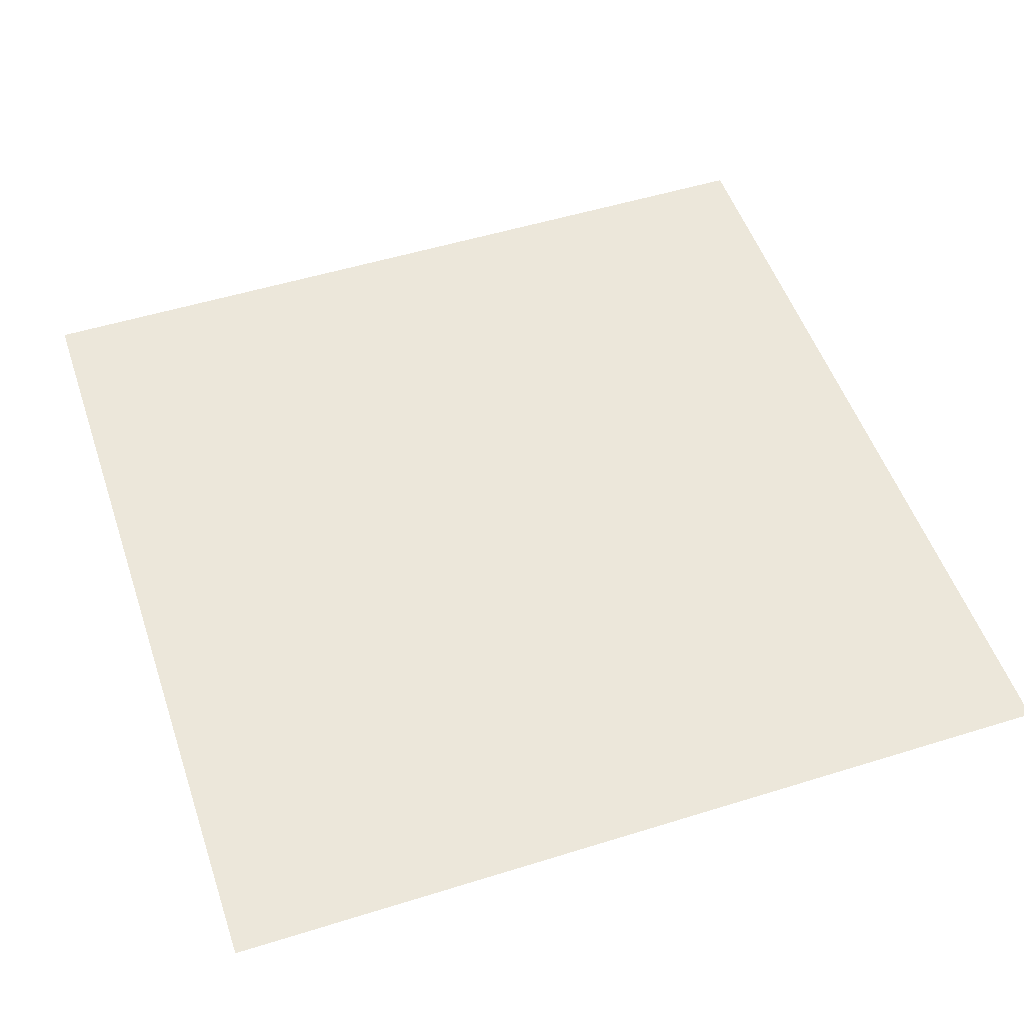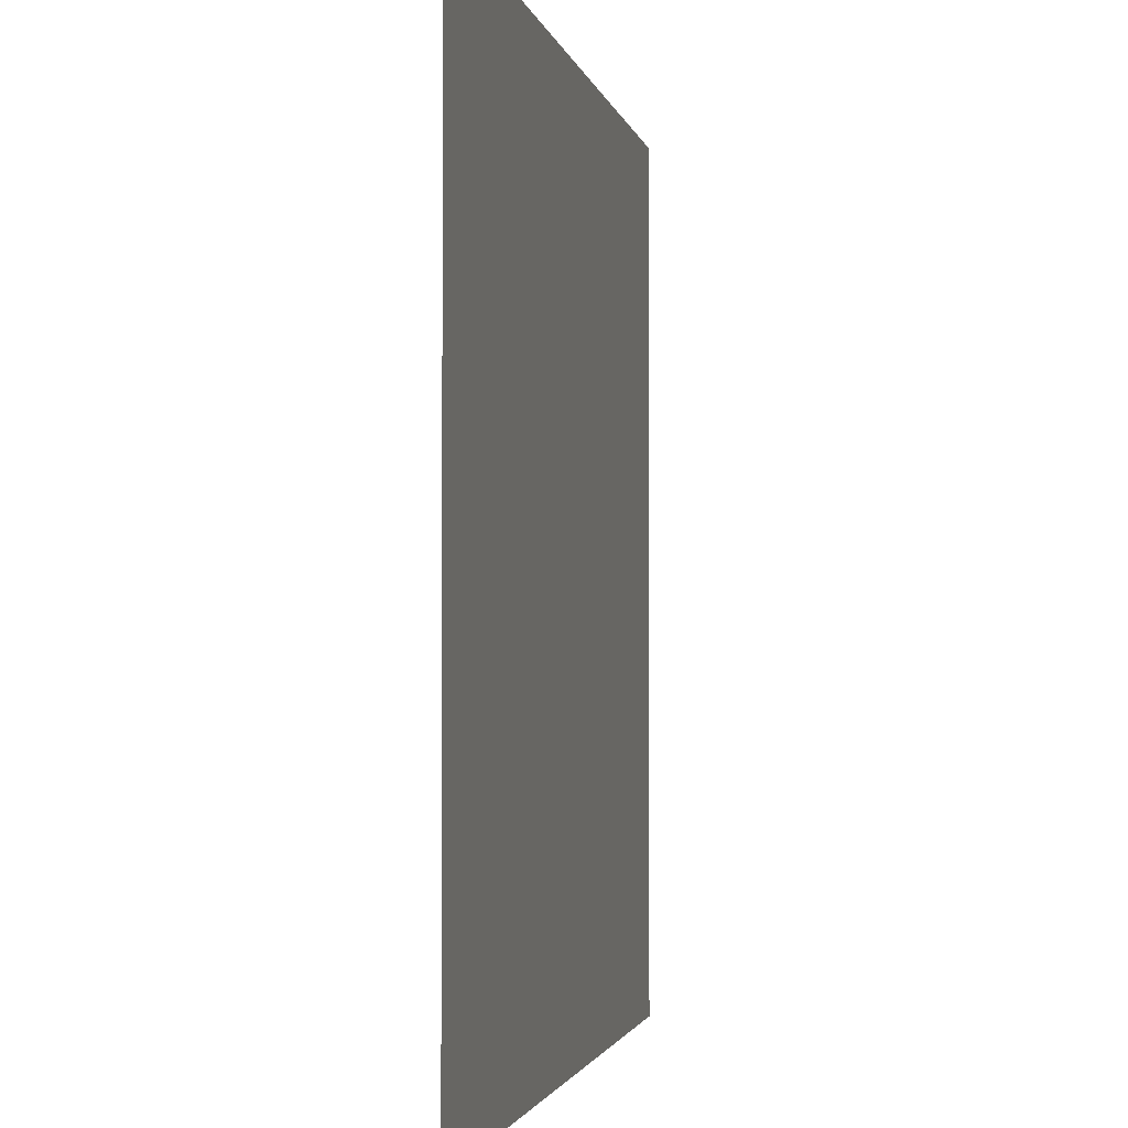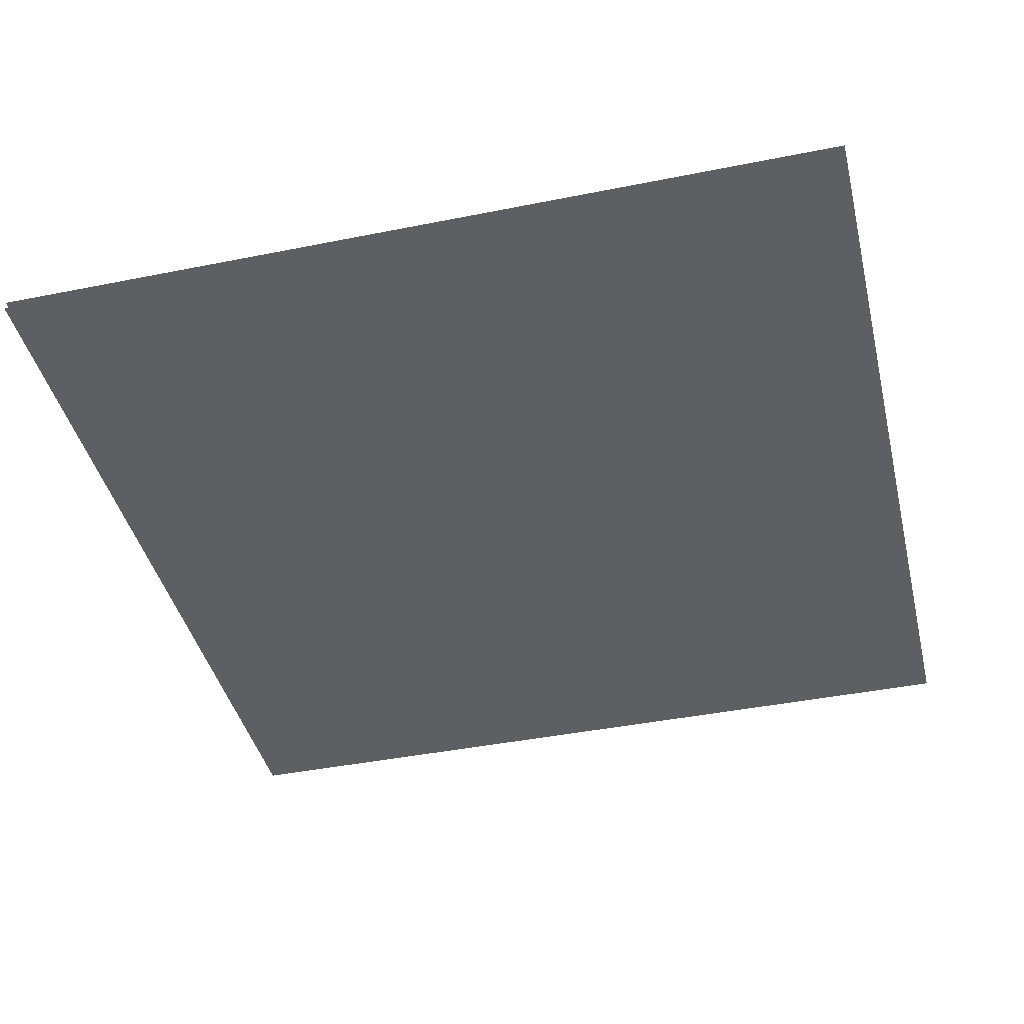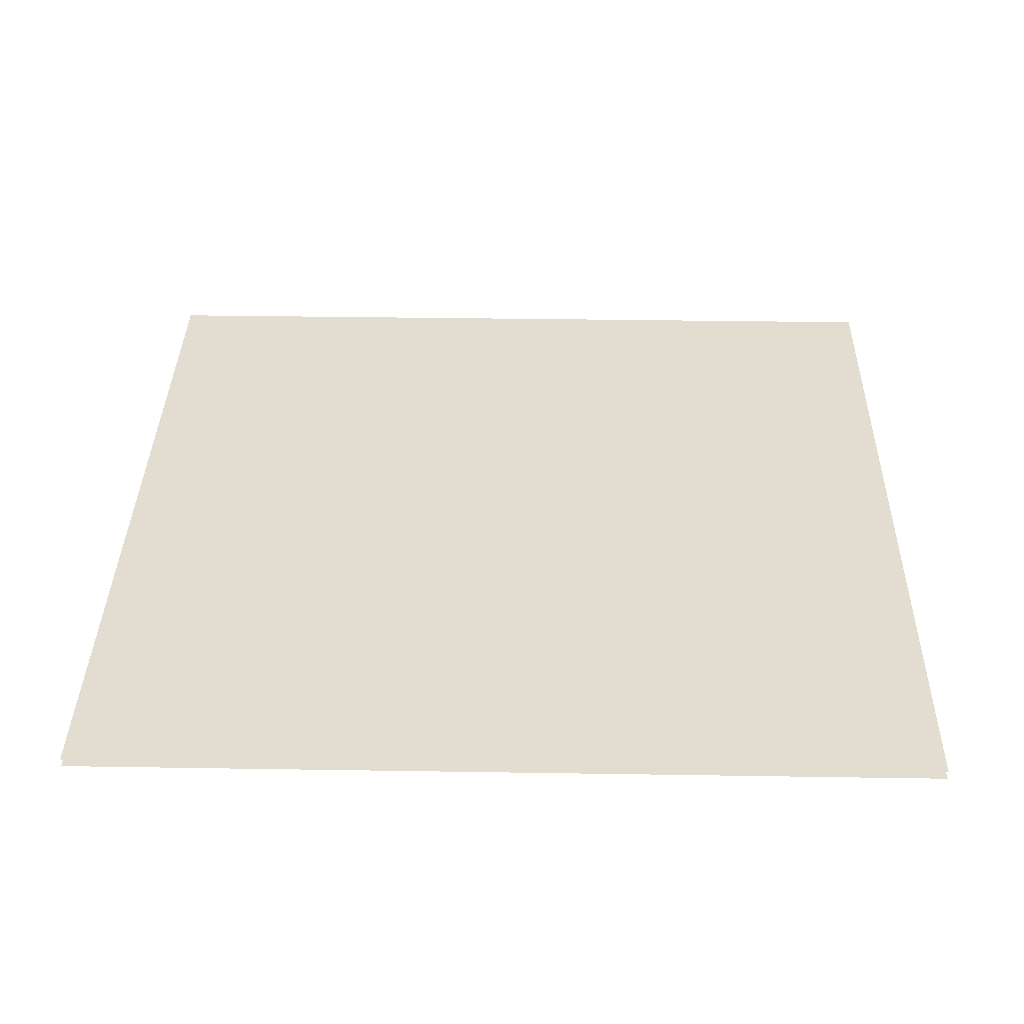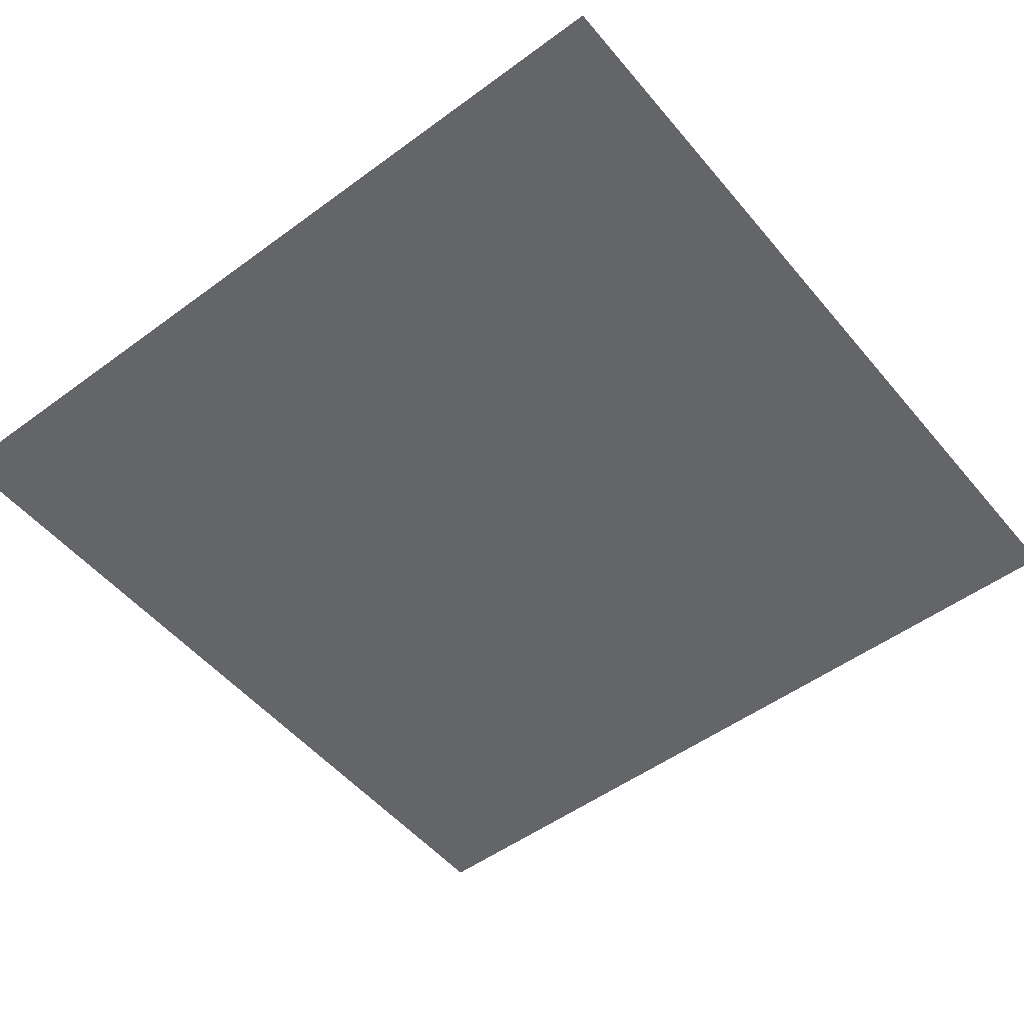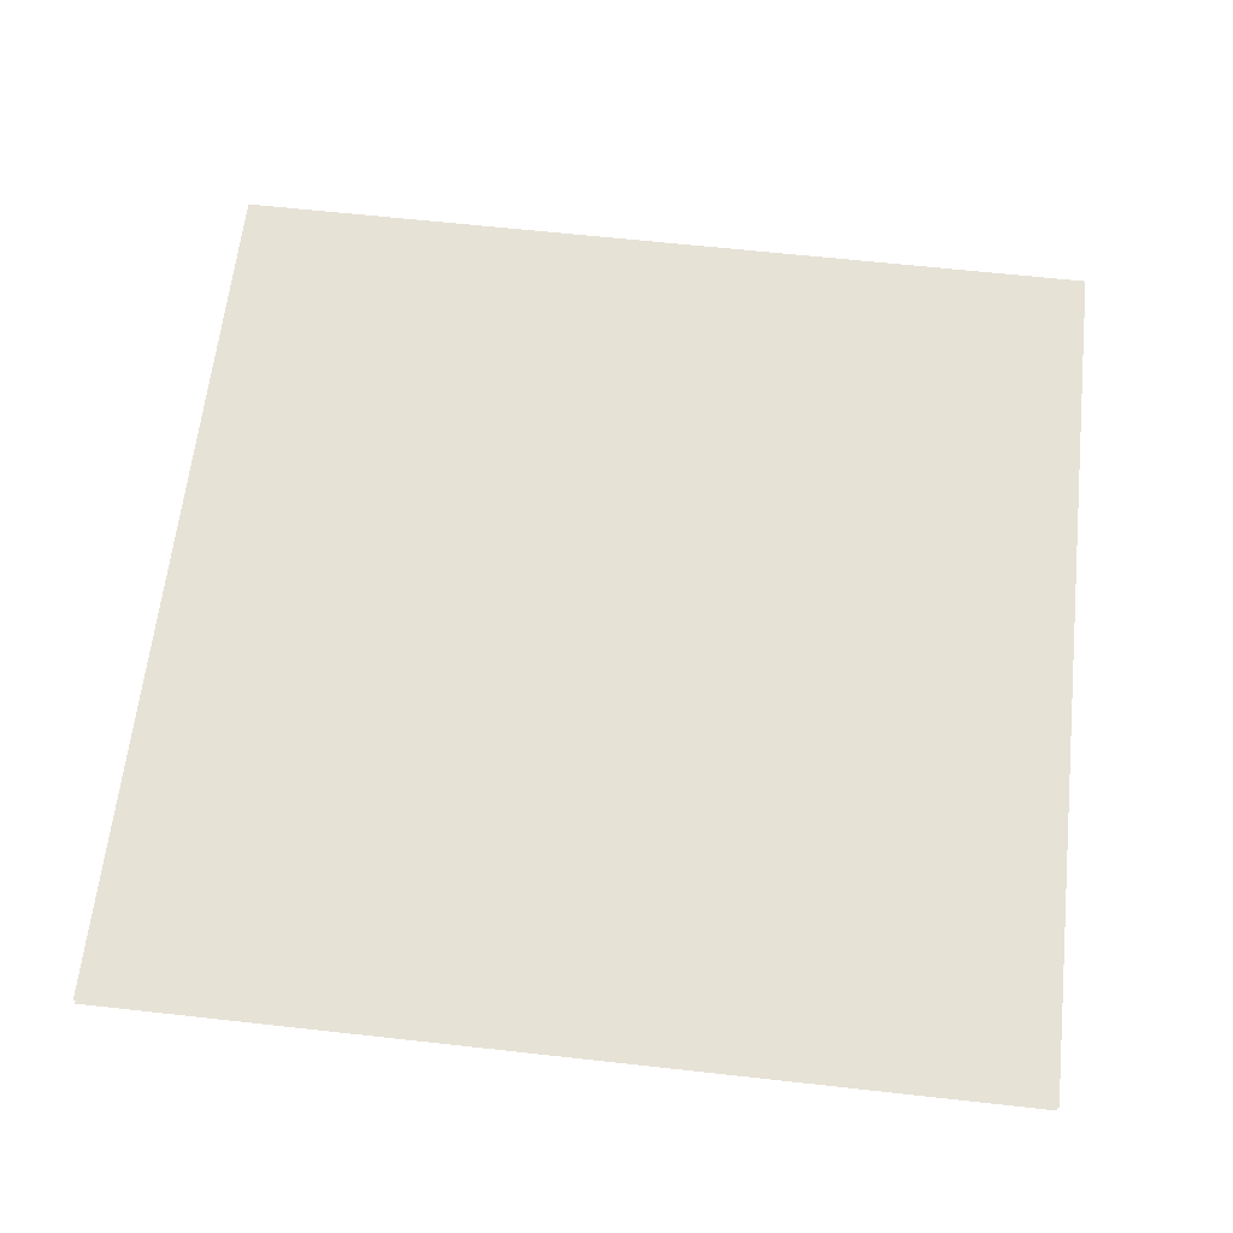
<metadata>
{"format":"obj","ext":"obj","renderer":"f3d","projection":"perspective","resolution":1024,"background":"white","views":[{"elev":51.9,"azim":-18.6,"up":"+Z"},{"elev":-2.1,"azim":100.7,"up":"+Y"},{"elev":-41.8,"azim":-76.4,"up":"+Z"},{"elev":35.4,"azim":-88.8,"up":"+Z"},{"elev":-51.5,"azim":38.6,"up":"+Z"},{"elev":62.9,"azim":6.4,"up":"+Z"}]}
</metadata>
<code>
g F13_STAINED_W
v -0.5 -0.5 -0.48
v 0.5 0.5 -0.48
v 0.5 -0.5 -0.48
v -0.5 0.5 -0.48
v -0.5 -0.5 -0.49
v 0.5 0.5 -0.49
v -0.5 0.5 -0.49
v 0.5 -0.5 -0.49
f 1 3 2
f 2 4 1
f 5 7 6
f 6 8 5

</code>
